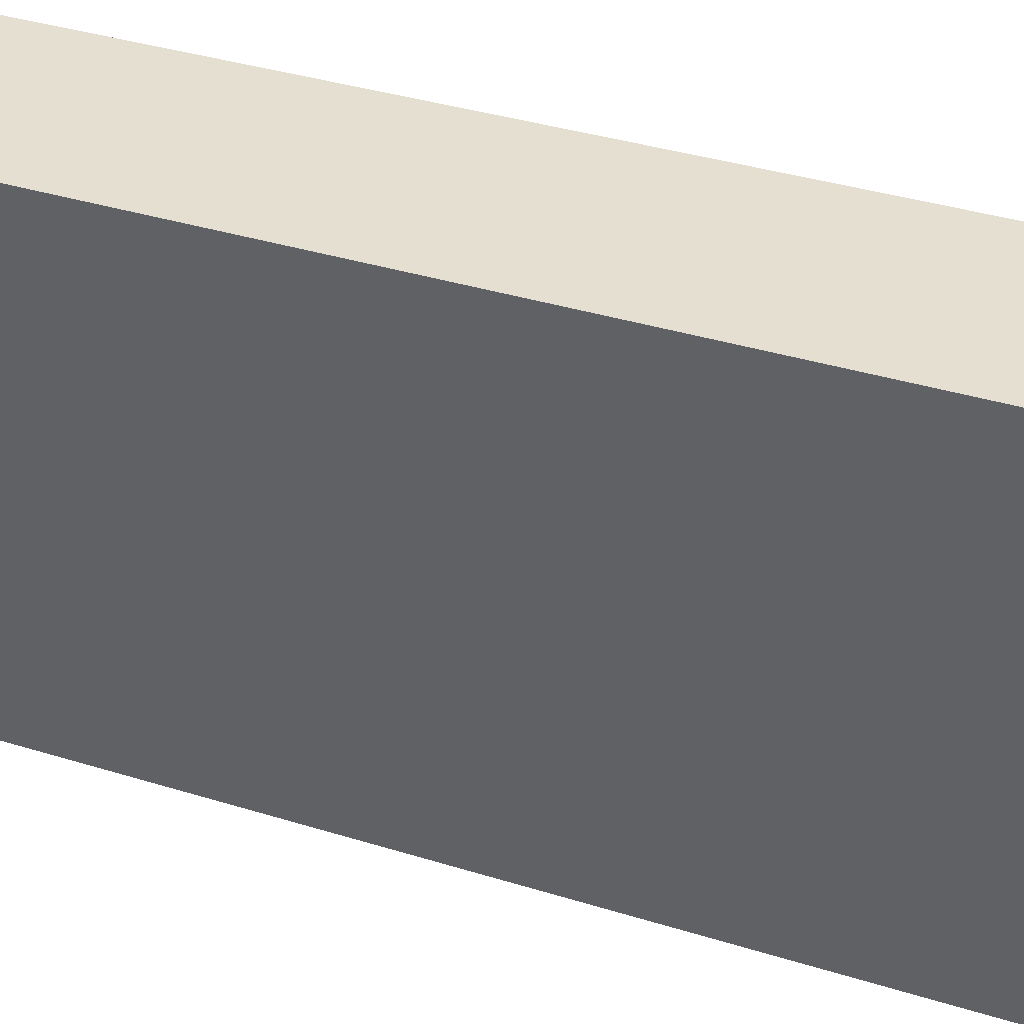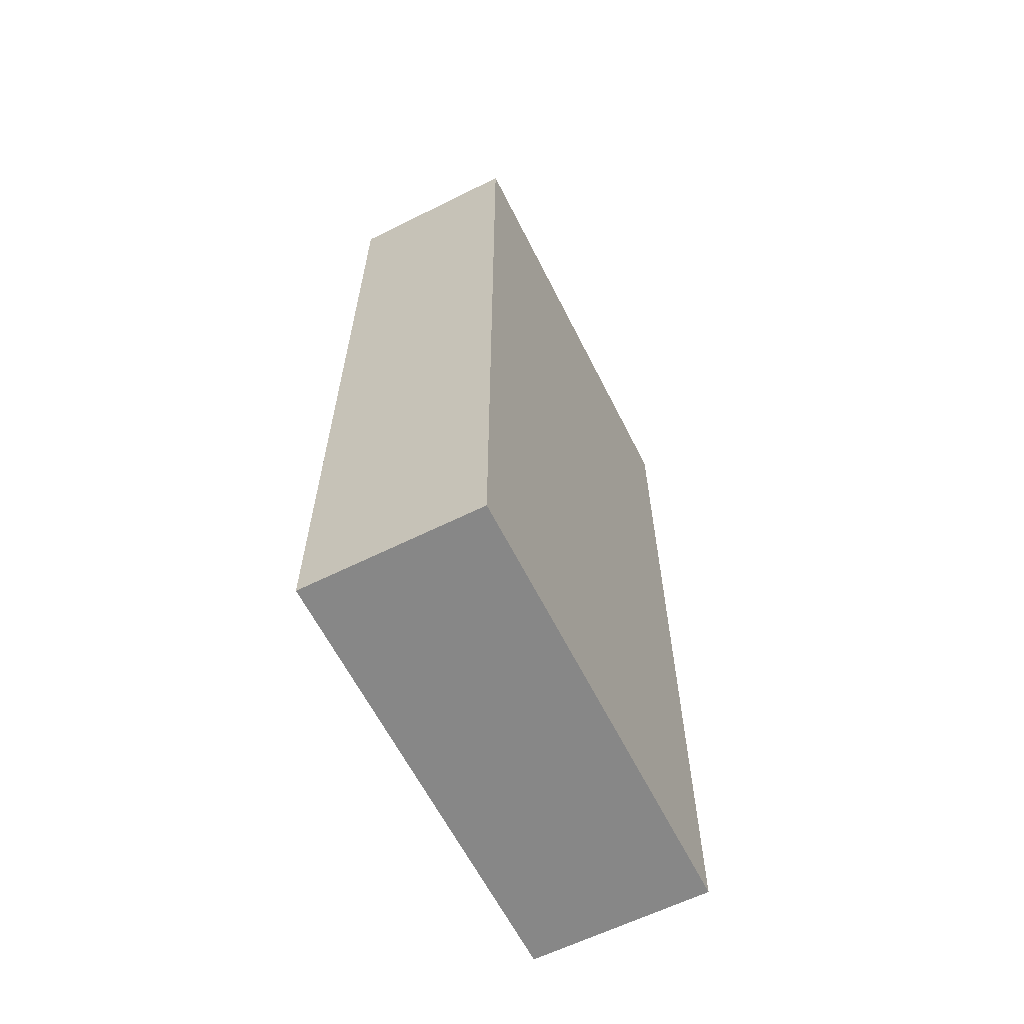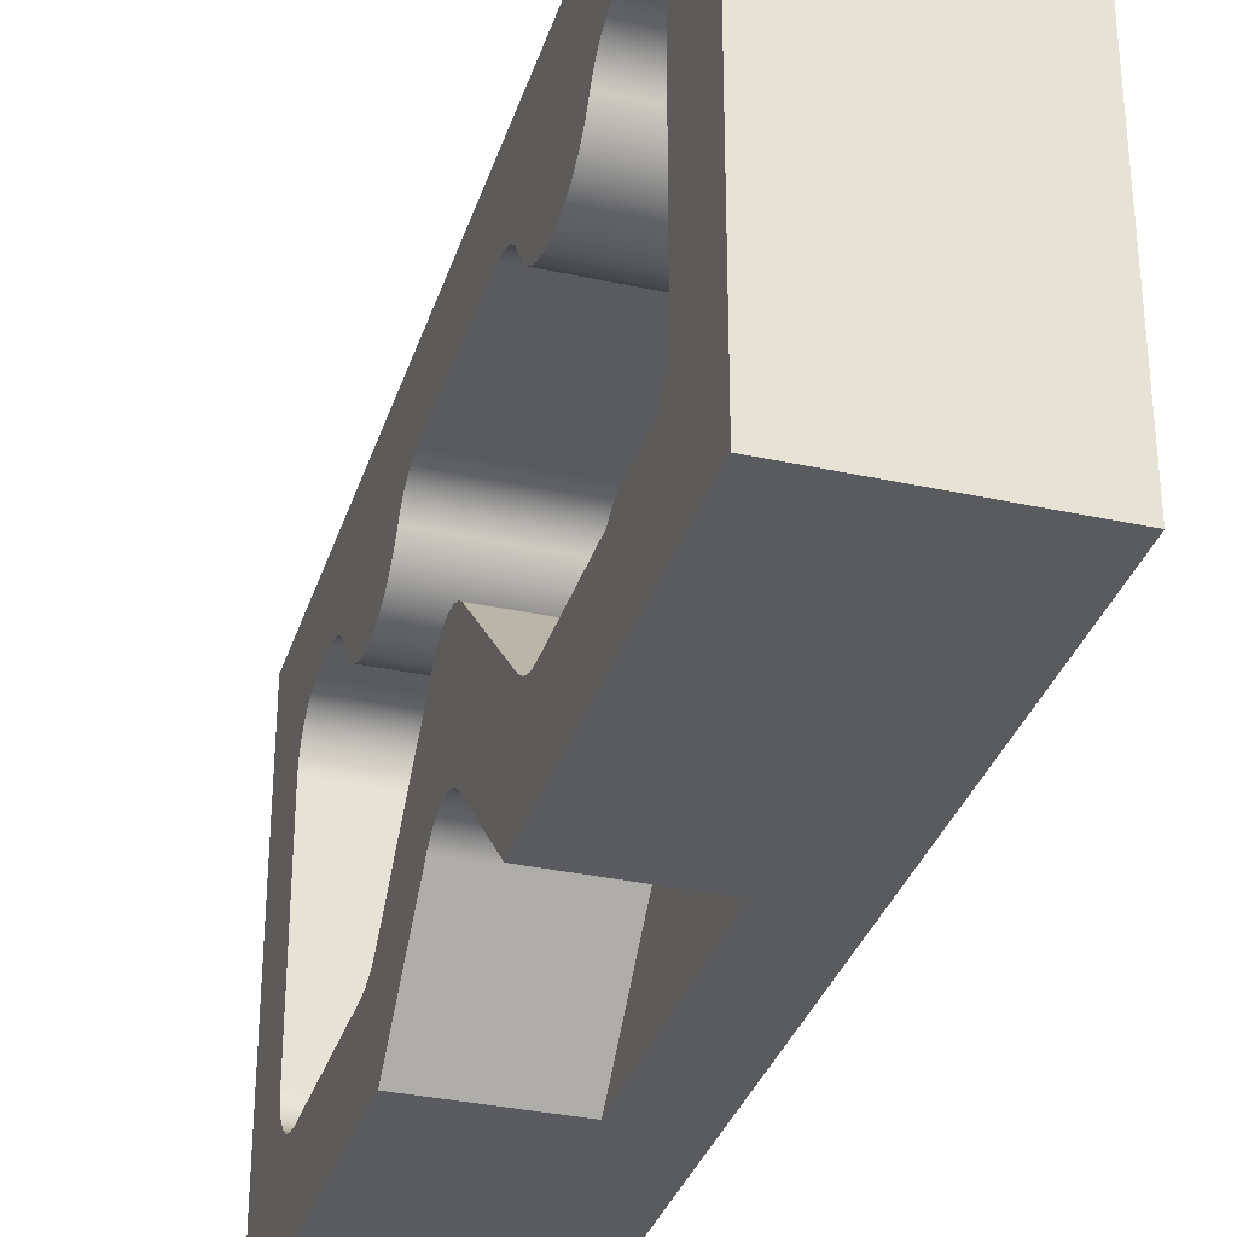
<metadata>
{"format":"obj","ext":"obj","renderer":"f3d","projection":"perspective","resolution":1024,"background":"white","views":[{"elev":37.3,"azim":-68.3,"up":"+Y"},{"elev":-62.4,"azim":-153.3,"up":"+Z"},{"elev":-33.4,"azim":163.3,"up":"+Y"}]}
</metadata>
<code>
v 2 0.9808 -4.646
v 2 -1.11e-16 -3.666
v 0.7 -1.11e-16 -3.666
v 0.7 0.9808 -4.646
v 2 0 -6.334
v 2 0.9808 -5.354
v 0.7 0.9808 -5.354
v 0.7 0 -6.334
v 2 0.9808 -5.354
v 2 1.06 -5.25
v 2 1.11 -5.129
v 2 1.127 -5
v 2 1.11 -4.871
v 2 1.06 -4.75
v 2 0.9808 -4.646
v 0.7 0.9808 -4.646
v 0.7 1.06 -4.75
v 0.7 1.11 -4.871
v 0.7 1.127 -5
v 0.7 1.11 -5.129
v 0.7 1.06 -5.25
v 0.7 0.9808 -5.354
v 0.7 0.9808 -5.354
v 0.7 1.06 -5.25
v 0.7 1.11 -5.129
v 0.7 1.127 -5
v 0.7 1.11 -4.871
v 0.7 1.06 -4.75
v 0.7 0.9808 -4.646
v 0.7 -1.11e-16 -3.666
v 0.7 0 -6.334
v 2 0 -6.334
v 0.7 0 -6.334
v 0.7 -1.11e-16 -3.666
v 2 -1.11e-16 -3.666
v 2 0 0
v 0 0 0
v 0 0 -10
v 2 0 -10
v 2 4.15 -5.941
v 2 4.15 -4.059
v 0.7 4.15 -4.059
v 0.7 4.15 -5.941
v 2 4.15 -4.059
v 2 4.131 -3.923
v 2 4.076 -3.798
v 2 3.989 -3.692
v 2 3.876 -3.613
v 0.7 3.876 -3.613
v 0.7 3.989 -3.692
v 0.7 4.076 -3.798
v 0.7 4.131 -3.923
v 0.7 4.15 -4.059
v 2 3.876 -3.613
v 2 3.729 -3.517
v 2 3.606 -3.391
v 2 3.514 -3.241
v 2 3.457 -3.075
v 2 3.438 -2.9
v 2 3.457 -2.725
v 2 3.514 -2.559
v 2 3.606 -2.409
v 2 3.729 -2.283
v 2 3.876 -2.187
v 0.7 3.876 -2.187
v 0.7 3.729 -2.283
v 0.7 3.606 -2.409
v 0.7 3.514 -2.559
v 0.7 3.457 -2.725
v 0.7 3.438 -2.9
v 0.7 3.457 -3.075
v 0.7 3.514 -3.241
v 0.7 3.606 -3.391
v 0.7 3.729 -3.517
v 0.7 3.876 -3.613
v 2 3.876 -2.187
v 2 3.989 -2.108
v 2 4.076 -2.002
v 2 4.131 -1.877
v 2 4.15 -1.741
v 0.7 4.15 -1.741
v 0.7 4.131 -1.877
v 0.7 4.076 -2.002
v 0.7 3.989 -2.108
v 0.7 3.876 -2.187
v 2 4.15 -1.741
v 2 4.15 -1.345
v 0.7 4.15 -1.345
v 0.7 4.15 -1.741
v 2 4.15 -1.345
v 2 4.133 -1.217
v 2 4.084 -1.098
v 2 4.005 -0.9951
v 2 3.902 -0.9164
v 2 3.783 -0.8669
v 2 3.655 -0.85
v 0.7 3.655 -0.85
v 0.7 3.783 -0.8669
v 0.7 3.902 -0.9164
v 0.7 4.005 -0.9951
v 0.7 4.084 -1.098
v 0.7 4.133 -1.217
v 0.7 4.15 -1.345
v 2 3.655 -0.85
v 2 1.35 -0.85
v 0.7 1.35 -0.85
v 0.7 3.655 -0.85
v 2 1.35 -0.85
v 2 1.221 -0.867
v 2 1.1 -0.917
v 2 0.9964 -0.9964
v 2 0.917 -1.1
v 2 0.867 -1.221
v 2 0.85 -1.35
v 0.7 0.85 -1.35
v 0.7 0.867 -1.221
v 0.7 0.917 -1.1
v 0.7 0.9964 -0.9964
v 0.7 1.1 -0.917
v 0.7 1.221 -0.867
v 0.7 1.35 -0.85
v 2 0.85 -1.35
v 2 0.85 -3.106
v 0.7 0.85 -3.106
v 0.7 0.85 -1.35
v 2 0.85 -3.106
v 2 0.867 -3.236
v 2 0.917 -3.356
v 2 0.9964 -3.46
v 0.7 0.9964 -3.46
v 0.7 0.917 -3.356
v 0.7 0.867 -3.236
v 0.7 0.85 -3.106
v 2 0.9964 -3.46
v 2 2.218 -4.682
v 0.7 2.218 -4.682
v 0.7 0.9964 -3.46
v 2 2.218 -4.682
v 2 2.29 -4.775
v 2 2.335 -4.884
v 2 2.35 -5
v 2 2.335 -5.116
v 2 2.29 -5.225
v 2 2.218 -5.318
v 0.7 2.218 -5.318
v 0.7 2.29 -5.225
v 0.7 2.335 -5.116
v 0.7 2.35 -5
v 0.7 2.335 -4.884
v 0.7 2.29 -4.775
v 0.7 2.218 -4.682
v 2 2.218 -5.318
v 2 0.9964 -6.54
v 0.7 0.9964 -6.54
v 0.7 2.218 -5.318
v 2 0.9964 -6.54
v 2 0.917 -6.644
v 2 0.867 -6.764
v 2 0.85 -6.894
v 0.7 0.85 -6.894
v 0.7 0.867 -6.764
v 0.7 0.917 -6.644
v 0.7 0.9964 -6.54
v 2 0.85 -6.894
v 2 0.85 -8.65
v 0.7 0.85 -8.65
v 0.7 0.85 -6.894
v 2 0.85 -8.65
v 2 0.867 -8.779
v 2 0.917 -8.9
v 2 0.9964 -9.004
v 2 1.1 -9.083
v 2 1.221 -9.133
v 2 1.35 -9.15
v 0.7 1.35 -9.15
v 0.7 1.221 -9.133
v 0.7 1.1 -9.083
v 0.7 0.9964 -9.004
v 0.7 0.917 -8.9
v 0.7 0.867 -8.779
v 0.7 0.85 -8.65
v 2 1.35 -9.15
v 2 3.65 -9.15
v 0.7 3.65 -9.15
v 0.7 1.35 -9.15
v 2 3.65 -9.15
v 2 3.779 -9.133
v 2 3.9 -9.083
v 2 4.004 -9.004
v 2 4.083 -8.9
v 2 4.133 -8.779
v 2 4.15 -8.65
v 0.7 4.15 -8.65
v 0.7 4.133 -8.779
v 0.7 4.083 -8.9
v 0.7 4.004 -9.004
v 0.7 3.9 -9.083
v 0.7 3.779 -9.133
v 0.7 3.65 -9.15
v 2 4.15 -8.65
v 2 4.15 -8.259
v 0.7 4.15 -8.259
v 0.7 4.15 -8.65
v 2 4.15 -8.259
v 2 4.131 -8.123
v 2 4.076 -7.998
v 2 3.989 -7.892
v 2 3.876 -7.813
v 0.7 3.876 -7.813
v 0.7 3.989 -7.892
v 0.7 4.076 -7.998
v 0.7 4.131 -8.123
v 0.7 4.15 -8.259
v 2 3.876 -7.813
v 2 3.729 -7.717
v 2 3.606 -7.591
v 2 3.514 -7.441
v 2 3.457 -7.275
v 2 3.438 -7.1
v 2 3.457 -6.925
v 2 3.514 -6.759
v 2 3.606 -6.609
v 2 3.729 -6.483
v 2 3.876 -6.387
v 0.7 3.876 -6.387
v 0.7 3.729 -6.483
v 0.7 3.606 -6.609
v 0.7 3.514 -6.759
v 0.7 3.457 -6.925
v 0.7 3.438 -7.1
v 0.7 3.457 -7.275
v 0.7 3.514 -7.441
v 0.7 3.606 -7.591
v 0.7 3.729 -7.717
v 0.7 3.876 -7.813
v 2 3.876 -6.387
v 2 3.989 -6.308
v 2 4.076 -6.202
v 2 4.131 -6.077
v 2 4.15 -5.941
v 0.7 4.15 -5.941
v 0.7 4.131 -6.077
v 0.7 4.076 -6.202
v 0.7 3.989 -6.308
v 0.7 3.876 -6.387
v 0.7 3.876 -6.387
v 0.7 3.989 -6.308
v 0.7 4.076 -6.202
v 0.7 4.131 -6.077
v 0.7 4.15 -5.941
v 0.7 4.15 -4.059
v 0.7 4.131 -3.923
v 0.7 4.076 -3.798
v 0.7 3.989 -3.692
v 0.7 3.876 -3.613
v 0.7 3.729 -3.517
v 0.7 3.606 -3.391
v 0.7 3.514 -3.241
v 0.7 3.457 -3.075
v 0.7 3.438 -2.9
v 0.7 3.457 -2.725
v 0.7 3.514 -2.559
v 0.7 3.606 -2.409
v 0.7 3.729 -2.283
v 0.7 3.876 -2.187
v 0.7 3.989 -2.108
v 0.7 4.076 -2.002
v 0.7 4.131 -1.877
v 0.7 4.15 -1.741
v 0.7 4.15 -1.345
v 0.7 4.133 -1.217
v 0.7 4.084 -1.098
v 0.7 4.005 -0.9951
v 0.7 3.902 -0.9164
v 0.7 3.783 -0.8669
v 0.7 3.655 -0.85
v 0.7 1.35 -0.85
v 0.7 1.221 -0.867
v 0.7 1.1 -0.917
v 0.7 0.9964 -0.9964
v 0.7 0.917 -1.1
v 0.7 0.867 -1.221
v 0.7 0.85 -1.35
v 0.7 0.85 -3.106
v 0.7 0.867 -3.236
v 0.7 0.917 -3.356
v 0.7 0.9964 -3.46
v 0.7 2.218 -4.682
v 0.7 2.29 -4.775
v 0.7 2.335 -4.884
v 0.7 2.35 -5
v 0.7 2.335 -5.116
v 0.7 2.29 -5.225
v 0.7 2.218 -5.318
v 0.7 0.9964 -6.54
v 0.7 0.917 -6.644
v 0.7 0.867 -6.764
v 0.7 0.85 -6.894
v 0.7 0.85 -8.65
v 0.7 0.867 -8.779
v 0.7 0.917 -8.9
v 0.7 0.9964 -9.004
v 0.7 1.1 -9.083
v 0.7 1.221 -9.133
v 0.7 1.35 -9.15
v 0.7 3.65 -9.15
v 0.7 3.779 -9.133
v 0.7 3.9 -9.083
v 0.7 4.004 -9.004
v 0.7 4.083 -8.9
v 0.7 4.133 -8.779
v 0.7 4.15 -8.65
v 0.7 4.15 -8.259
v 0.7 4.131 -8.123
v 0.7 4.076 -7.998
v 0.7 3.989 -7.892
v 0.7 3.876 -7.813
v 0.7 3.729 -7.717
v 0.7 3.606 -7.591
v 0.7 3.514 -7.441
v 0.7 3.457 -7.275
v 0.7 3.438 -7.1
v 0.7 3.457 -6.925
v 0.7 3.514 -6.759
v 0.7 3.606 -6.609
v 0.7 3.729 -6.483
v 0 5 -10
v 0 5 -2.571e-16
v 2 5 -2.571e-16
v 2 5 -10
v 0 0 -10
v 0 5 -10
v 2 5 -10
v 2 0 -10
v 0 5 -2.571e-16
v 0 0 0
v 2 0 0
v 2 5 -2.571e-16
v 2 0.9808 -5.354
v 2 0 -6.334
v 2 0 -10
v 2 5 -10
v 2 5 -2.571e-16
v 2 0 0
v 2 -1.11e-16 -3.666
v 2 0.9808 -4.646
v 2 1.06 -4.75
v 2 1.11 -4.871
v 2 1.127 -5
v 2 1.11 -5.129
v 2 1.06 -5.25
v 2 4.15 -4.059
v 2 4.15 -5.941
v 2 4.131 -6.077
v 2 4.076 -6.202
v 2 3.989 -6.308
v 2 3.876 -6.387
v 2 3.729 -6.483
v 2 3.606 -6.609
v 2 3.514 -6.759
v 2 3.457 -6.925
v 2 3.438 -7.1
v 2 3.457 -7.275
v 2 3.514 -7.441
v 2 3.606 -7.591
v 2 3.729 -7.717
v 2 3.876 -7.813
v 2 3.989 -7.892
v 2 4.076 -7.998
v 2 4.131 -8.123
v 2 4.15 -8.259
v 2 4.15 -8.65
v 2 4.133 -8.779
v 2 4.083 -8.9
v 2 4.004 -9.004
v 2 3.9 -9.083
v 2 3.779 -9.133
v 2 3.65 -9.15
v 2 1.35 -9.15
v 2 1.221 -9.133
v 2 1.1 -9.083
v 2 0.9964 -9.004
v 2 0.917 -8.9
v 2 0.867 -8.779
v 2 0.85 -8.65
v 2 0.85 -6.894
v 2 0.867 -6.764
v 2 0.917 -6.644
v 2 0.9964 -6.54
v 2 2.218 -5.318
v 2 2.29 -5.225
v 2 2.335 -5.116
v 2 2.35 -5
v 2 2.335 -4.884
v 2 2.29 -4.775
v 2 2.218 -4.682
v 2 0.9964 -3.46
v 2 0.917 -3.356
v 2 0.867 -3.236
v 2 0.85 -3.106
v 2 0.85 -1.35
v 2 0.867 -1.221
v 2 0.917 -1.1
v 2 0.9964 -0.9964
v 2 1.1 -0.917
v 2 1.221 -0.867
v 2 1.35 -0.85
v 2 3.655 -0.85
v 2 3.783 -0.8669
v 2 3.902 -0.9164
v 2 4.005 -0.9951
v 2 4.084 -1.098
v 2 4.133 -1.217
v 2 4.15 -1.345
v 2 4.15 -1.741
v 2 4.131 -1.877
v 2 4.076 -2.002
v 2 3.989 -2.108
v 2 3.876 -2.187
v 2 3.729 -2.283
v 2 3.606 -2.409
v 2 3.514 -2.559
v 2 3.457 -2.725
v 2 3.438 -2.9
v 2 3.457 -3.075
v 2 3.514 -3.241
v 2 3.606 -3.391
v 2 3.729 -3.517
v 2 3.876 -3.613
v 2 3.989 -3.692
v 2 4.076 -3.798
v 2 4.131 -3.923
v 0 0 0
v 0 5 -2.571e-16
v 0 5 -10
v 0 0 -10
g c7de9c40-e30c-11ea-b0bf-54bf646e7e1f
f 1 2 4
f 4 2 3
g c7dfadb4-e30c-11ea-9e4e-54bf646e7e1f
f 5 6 8
f 8 6 7
g c7e097fa-e30c-11ea-b58a-54bf646e7e1f
f 22 9 21
f 21 9 10
f 21 10 20
f 20 10 11
f 20 11 19
f 19 11 12
f 19 12 18
f 18 12 13
f 18 13 17
f 17 13 14
f 17 14 16
f 16 14 15
g c7e1a96e-e30c-11ea-9854-54bf646e7e1f
f 24 28 23
f 23 28 29
f 23 29 31
f 31 29 30
f 28 24 27
f 27 24 25
f 27 25 26
g c6da5190-e30c-11ea-8209-54bf646e7e1f
f 32 33 39
f 39 33 38
f 38 33 34
f 38 34 37
f 37 34 36
f 36 34 35
g c73e8f2e-e30c-11ea-b53b-54bf646e7e1f
f 40 41 43
f 43 41 42
g c73f0452-e30c-11ea-9dc4-54bf646e7e1f
f 53 44 52
f 52 44 45
f 52 45 51
f 51 45 46
f 51 46 50
f 50 46 47
f 50 47 49
f 49 47 48
g c73f7986-e30c-11ea-833c-54bf646e7e1f
f 75 54 74
f 74 54 55
f 74 55 73
f 73 55 56
f 73 56 72
f 72 56 57
f 72 57 71
f 71 57 58
f 71 58 70
f 70 58 59
f 70 59 69
f 69 59 60
f 69 60 68
f 68 60 61
f 68 61 67
f 67 61 62
f 67 62 66
f 66 62 63
f 66 63 65
f 65 63 64
g c73feeb4-e30c-11ea-a7f9-54bf646e7e1f
f 85 76 84
f 84 76 77
f 84 77 83
f 83 77 78
f 83 78 82
f 82 78 79
f 82 79 81
f 81 79 80
g c7408af0-e30c-11ea-b470-54bf646e7e1f
f 86 87 89
f 89 87 88
g c7410014-e30c-11ea-a4ee-54bf646e7e1f
f 103 90 102
f 102 90 91
f 102 91 101
f 101 91 92
f 101 92 100
f 100 92 93
f 100 93 99
f 99 93 94
f 99 94 98
f 98 94 95
f 98 95 97
f 97 95 96
g c7419c64-e30c-11ea-a624-54bf646e7e1f
f 104 105 107
f 107 105 106
g c74286ba-e30c-11ea-a683-54bf646e7e1f
f 121 108 120
f 120 108 109
f 120 109 119
f 119 109 110
f 119 110 118
f 118 110 111
f 118 111 117
f 117 111 112
f 117 112 116
f 116 112 113
f 116 113 115
f 115 113 114
g c7439814-e30c-11ea-85c8-54bf646e7e1f
f 122 123 125
f 125 123 124
g c744d09e-e30c-11ea-a59f-54bf646e7e1f
f 133 126 132
f 132 126 127
f 132 127 131
f 131 127 128
f 131 128 130
f 130 128 129
g c74608fa-e30c-11ea-8602-54bf646e7e1f
f 134 135 137
f 137 135 136
g c746cc82-e30c-11ea-834e-54bf646e7e1f
f 151 138 150
f 150 138 139
f 150 139 140
f 150 140 149
f 149 140 141
f 149 141 148
f 148 141 142
f 148 142 147
f 147 142 143
f 147 143 146
f 146 143 145
f 145 143 144
g c747b6c0-e30c-11ea-8a7e-54bf646e7e1f
f 152 153 155
f 155 153 154
g c748a126-e30c-11ea-bd07-54bf646e7e1f
f 163 156 162
f 162 156 157
f 162 157 161
f 161 157 158
f 161 158 160
f 160 158 159
g c749b280-e30c-11ea-8464-54bf646e7e1f
f 164 165 167
f 167 165 166
g c74a75f8-e30c-11ea-8f66-54bf646e7e1f
f 181 168 180
f 180 168 169
f 180 169 179
f 179 169 170
f 179 170 178
f 178 170 171
f 178 171 177
f 177 171 172
f 177 172 176
f 176 172 173
f 176 173 175
f 175 173 174
g c74b8740-e30c-11ea-bf40-54bf646e7e1f
f 182 183 185
f 185 183 184
g c74c719c-e30c-11ea-9bb8-54bf646e7e1f
f 199 186 198
f 198 186 187
f 198 187 197
f 197 187 188
f 197 188 196
f 196 188 189
f 196 189 195
f 195 189 190
f 195 190 194
f 194 190 191
f 194 191 193
f 193 191 192
g c74d8306-e30c-11ea-a7c4-54bf646e7e1f
f 200 201 203
f 203 201 202
g c74e4686-e30c-11ea-8cfe-54bf646e7e1f
f 213 204 212
f 212 204 205
f 212 205 211
f 211 205 206
f 211 206 210
f 210 206 207
f 210 207 209
f 209 207 208
g c74f57fa-e30c-11ea-a474-54bf646e7e1f
f 235 214 234
f 234 214 215
f 234 215 233
f 233 215 216
f 233 216 232
f 232 216 217
f 232 217 231
f 231 217 218
f 231 218 230
f 230 218 219
f 230 219 229
f 229 219 220
f 229 220 228
f 228 220 221
f 228 221 227
f 227 221 222
f 227 222 226
f 226 222 223
f 226 223 225
f 225 223 224
g c7504226-e30c-11ea-95e5-54bf646e7e1f
f 245 236 244
f 244 236 237
f 244 237 243
f 243 237 238
f 243 238 242
f 242 238 239
f 242 239 241
f 241 239 240
g c7517aa8-e30c-11ea-88ba-54bf646e7e1f
f 247 250 246
f 246 250 251
f 246 251 255
f 255 251 254
f 254 251 253
f 253 251 252
f 247 248 250
f 250 248 249
f 246 255 326
f 326 255 256
f 326 256 325
f 325 256 257
f 325 257 291
f 291 257 258
f 291 258 290
f 290 258 259
f 290 259 289
f 289 259 260
f 289 260 288
f 288 260 261
f 288 261 277
f 277 261 276
f 276 261 262
f 276 262 263
f 263 264 276
f 276 264 275
f 275 264 265
f 275 265 274
f 274 265 266
f 274 266 273
f 273 266 272
f 272 266 267
f 272 267 270
f 270 267 269
f 269 267 268
f 270 271 272
f 288 277 287
f 287 277 278
f 287 278 284
f 284 278 279
f 284 279 283
f 283 279 280
f 283 280 281
f 281 282 283
f 285 286 284
f 284 286 287
f 325 291 324
f 324 291 292
f 324 292 323
f 323 292 293
f 323 293 322
f 322 293 294
f 322 294 321
f 321 294 305
f 321 305 306
f 294 295 305
f 305 295 304
f 304 295 298
f 304 298 303
f 303 298 299
f 303 299 302
f 302 299 301
f 301 299 300
f 295 296 298
f 298 296 297
f 307 318 306
f 306 318 319
f 306 319 320
f 318 307 317
f 317 307 308
f 317 308 316
f 316 308 309
f 316 309 310
f 311 312 310
f 310 312 315
f 310 315 316
f 312 313 315
f 315 313 314
f 320 321 306
g c6d9671e-e30c-11ea-98f5-54bf646e7e1f
f 327 328 330
f 330 328 329
g c6d9dc54-e30c-11ea-9ba4-54bf646e7e1f
f 331 332 334
f 334 332 333
g c6da9f8a-e30c-11ea-9e17-54bf646e7e1f
f 335 336 338
f 338 336 337
g c6db14d8-e30c-11ea-a8bc-54bf646e7e1f
f 340 388 339
f 339 388 389
f 339 389 351
f 351 389 350
f 350 389 390
f 350 390 349
f 349 390 396
f 349 396 348
f 348 396 397
f 348 397 347
f 347 397 346
f 346 397 398
f 346 398 345
f 345 398 399
f 345 399 400
f 341 385 340
f 340 385 386
f 340 386 387
f 342 378 341
f 341 378 379
f 341 379 380
f 343 353 342
f 342 353 354
f 342 354 370
f 370 354 369
f 369 354 355
f 369 355 368
f 368 355 356
f 368 356 367
f 367 356 357
f 367 357 366
f 366 357 358
f 366 358 365
f 365 358 359
f 365 359 364
f 364 359 360
f 364 360 363
f 363 360 361
f 363 361 362
f 344 407 343
f 343 407 408
f 343 408 409
f 345 401 344
f 344 401 402
f 344 402 403
f 432 352 343
f 343 352 353
f 370 371 342
f 342 371 372
f 342 372 373
f 373 374 342
f 342 374 375
f 342 375 376
f 376 377 342
f 342 377 378
f 380 381 341
f 341 381 382
f 341 382 383
f 383 384 341
f 341 384 385
f 387 388 340
f 396 390 395
f 395 390 391
f 395 391 394
f 394 391 392
f 394 392 393
f 400 401 345
f 403 404 344
f 344 404 405
f 344 405 406
f 406 407 344
f 409 410 343
f 343 410 411
f 343 411 412
f 412 413 343
f 343 413 414
f 343 414 415
f 415 416 343
f 343 416 432
f 432 416 431
f 431 416 417
f 431 417 430
f 430 417 418
f 430 418 429
f 429 418 419
f 429 419 428
f 428 419 420
f 428 420 427
f 427 420 421
f 427 421 426
f 426 421 422
f 426 422 425
f 425 422 423
f 425 423 424
g c6db62d8-e30c-11ea-bb0c-54bf646e7e1f
f 434 435 433
f 433 435 436

</code>
